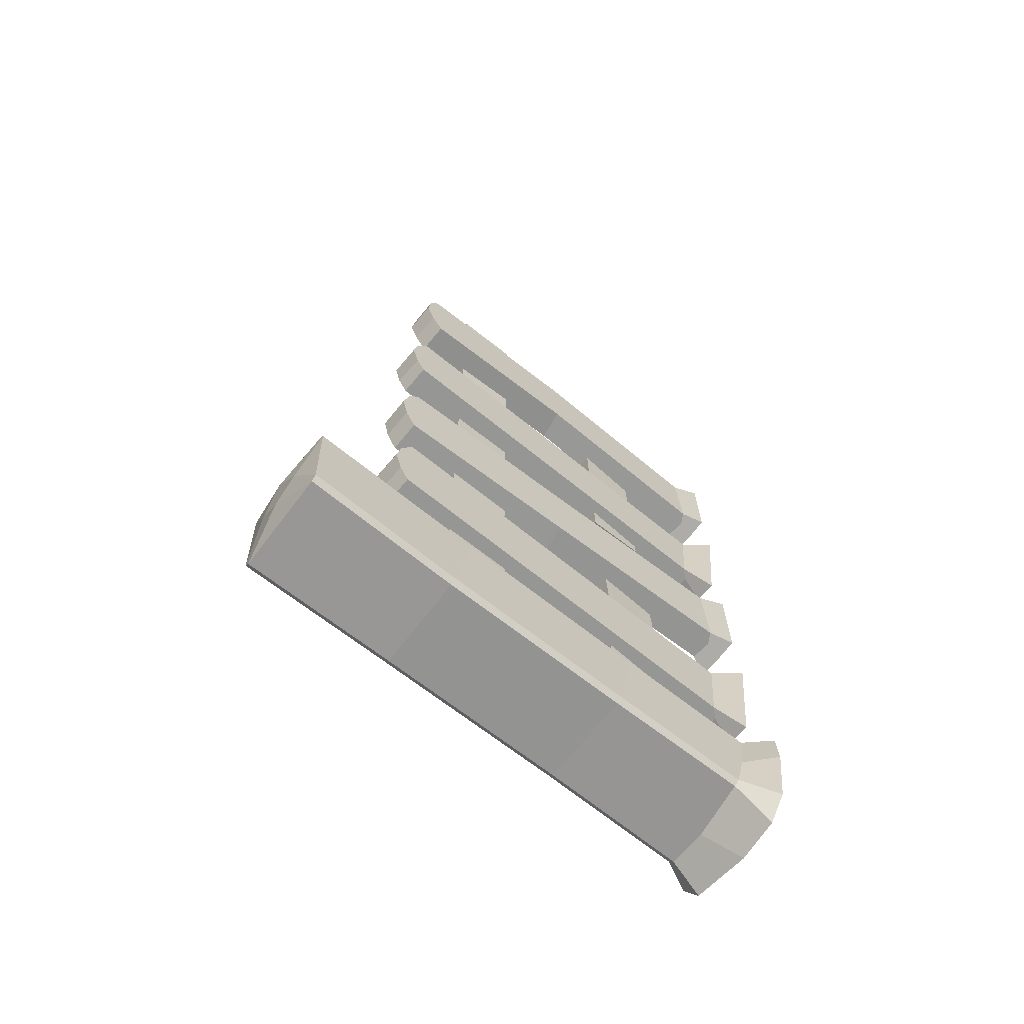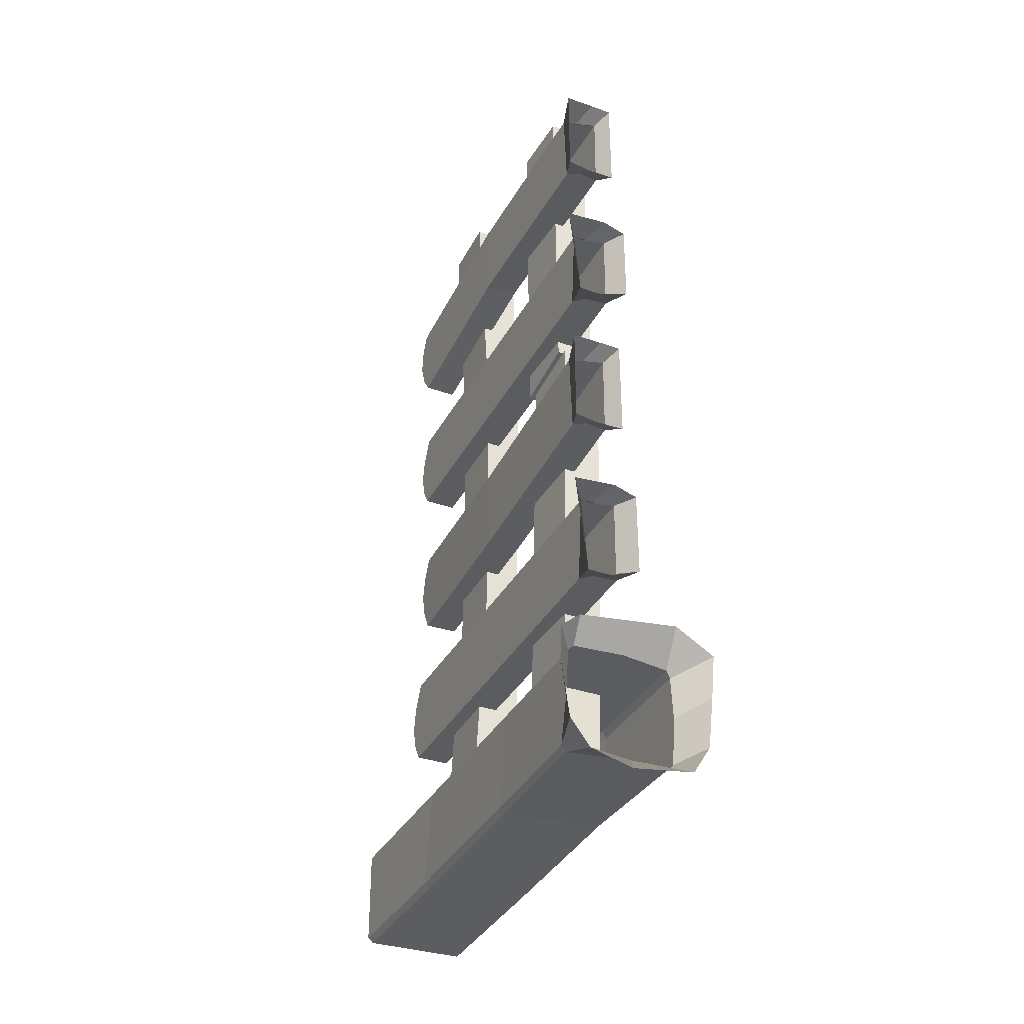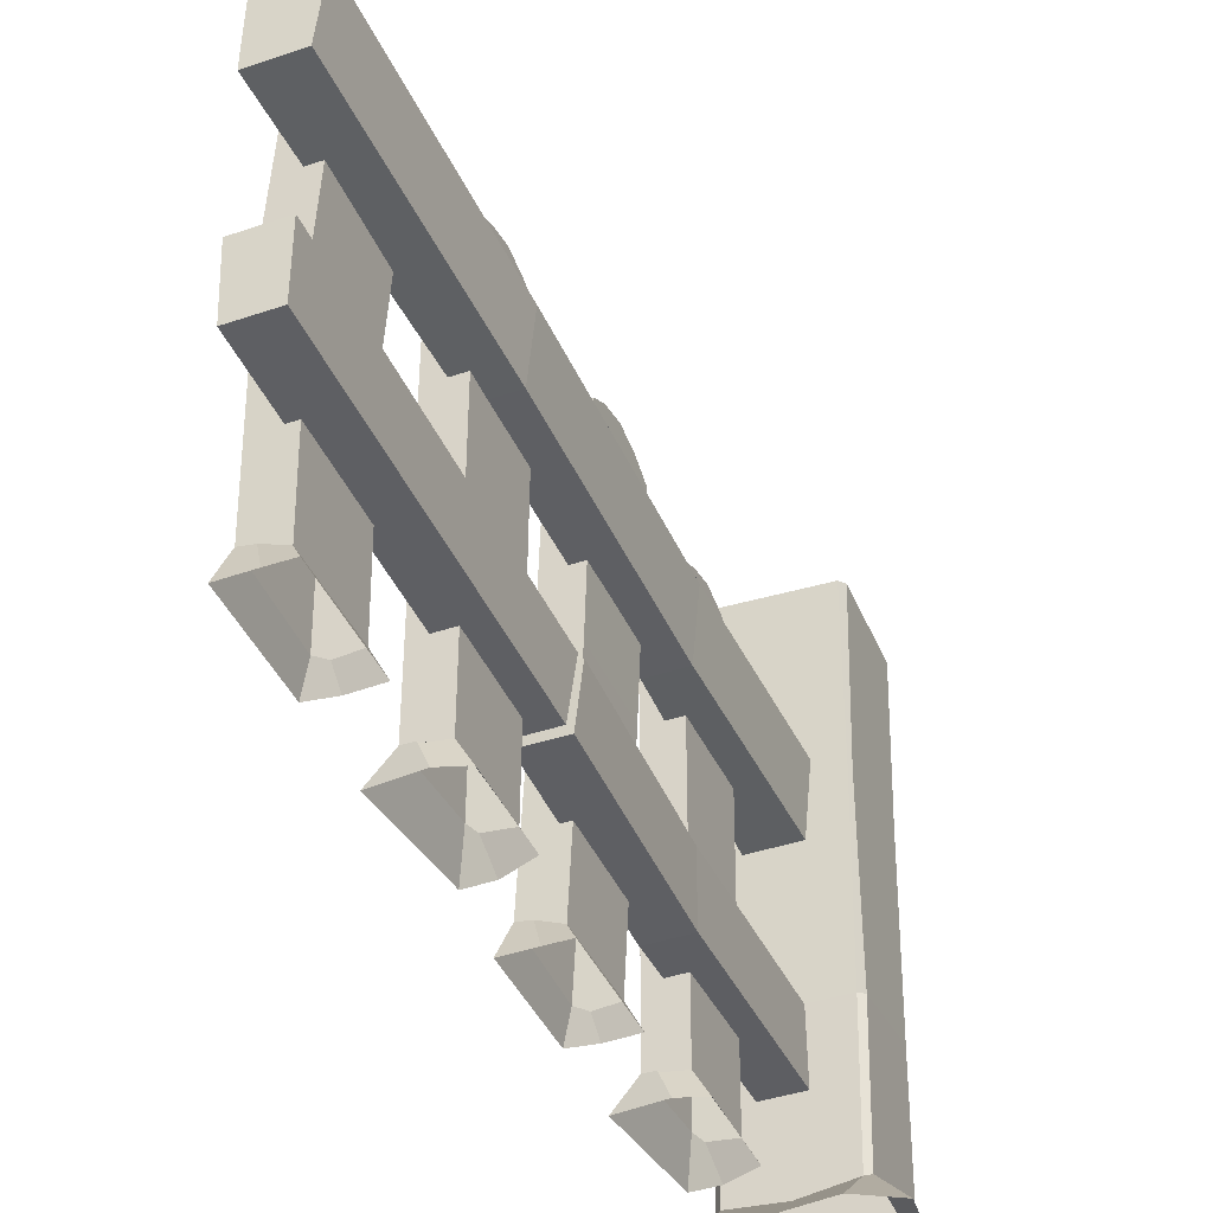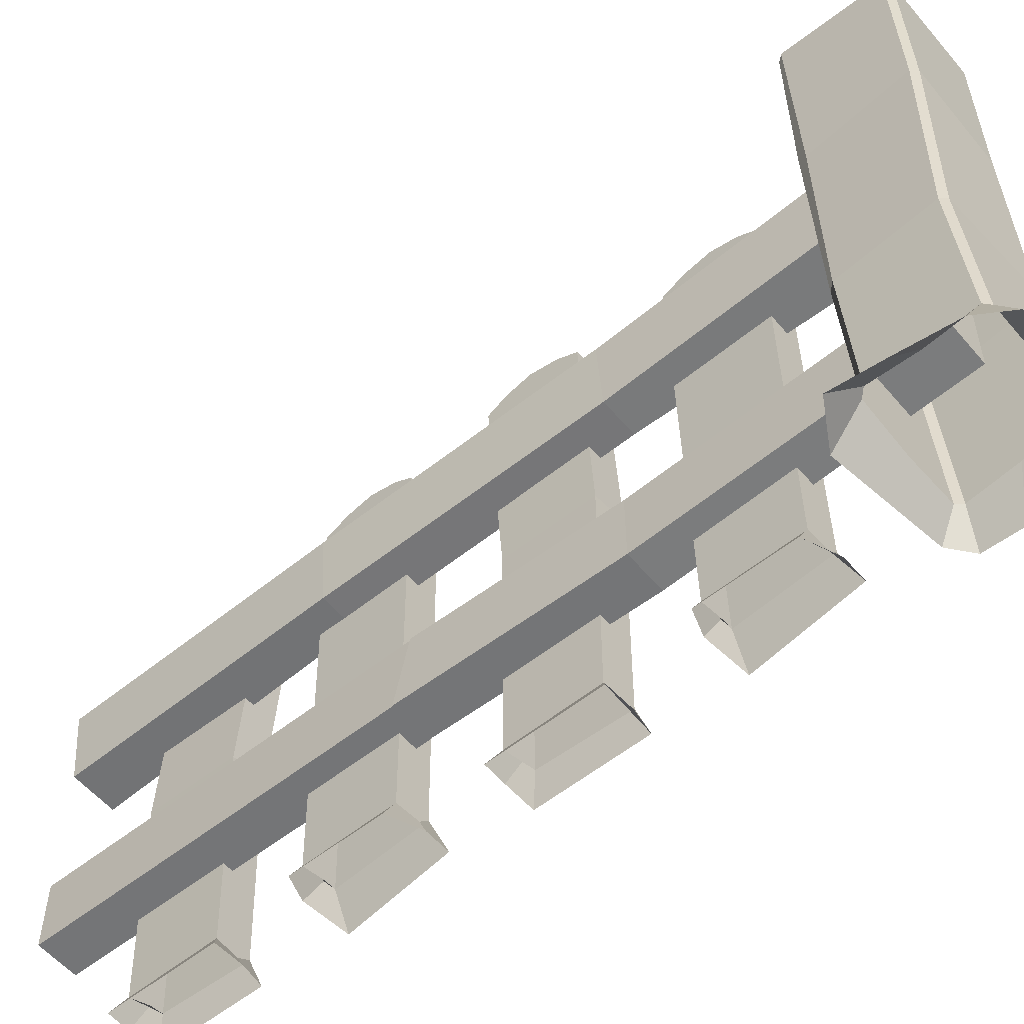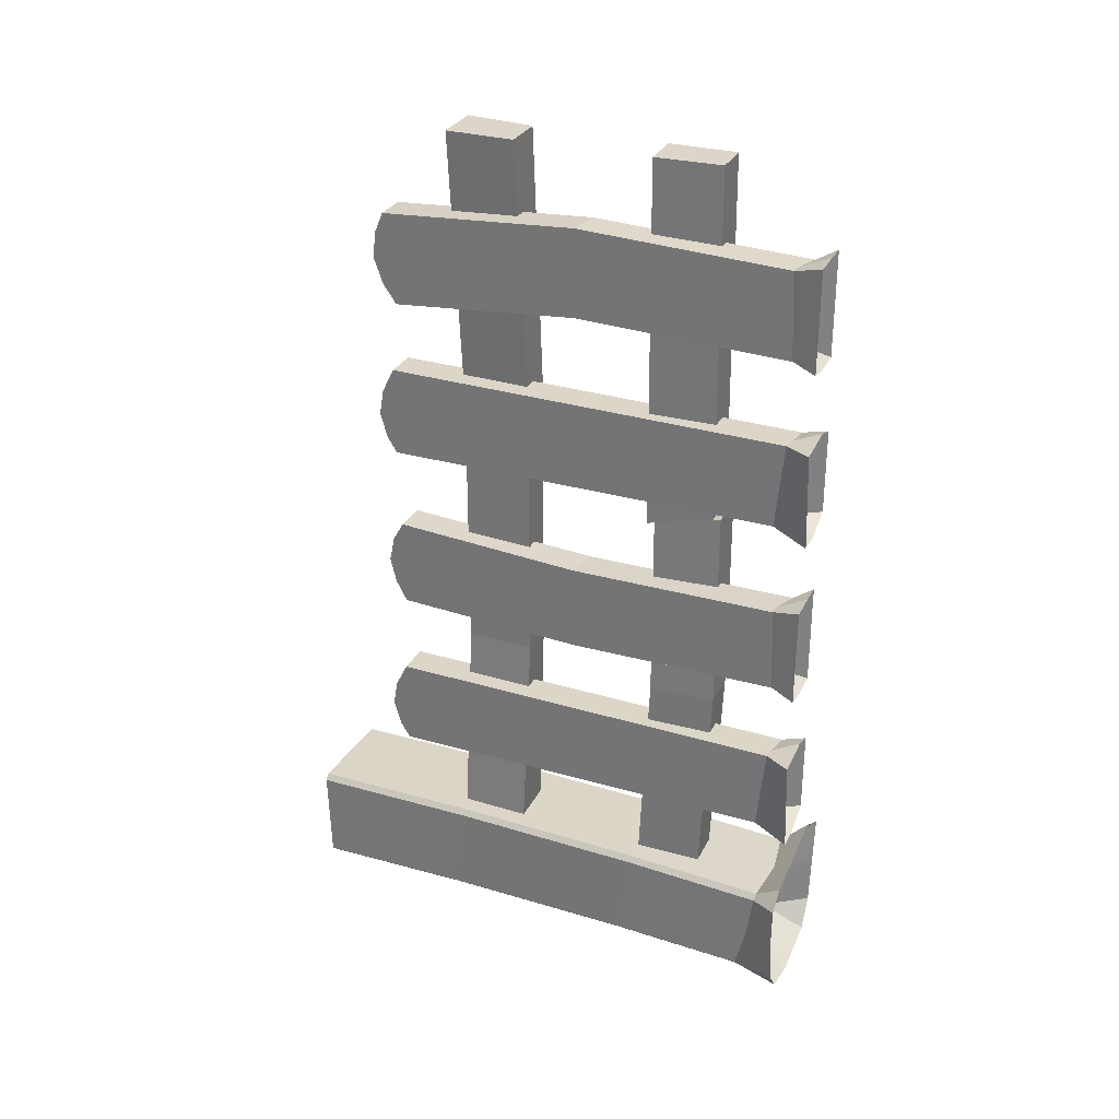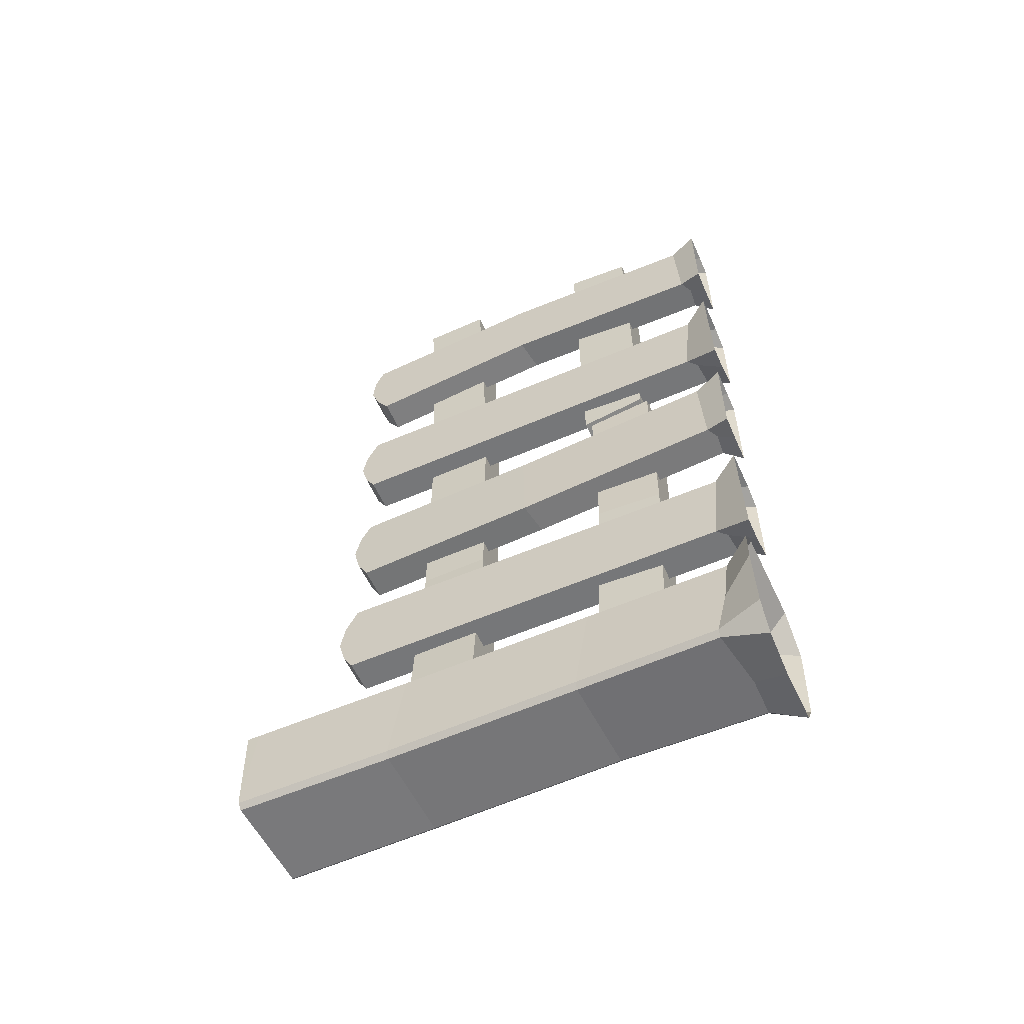
<metadata>
{"format":"obj","ext":"obj","renderer":"f3d","projection":"perspective","resolution":1024,"background":"white","views":[{"elev":-67.7,"azim":-129.6,"up":"+Z"},{"elev":-35.2,"azim":-25.2,"up":"+Z"},{"elev":-41.1,"azim":22.5,"up":"+Y"},{"elev":-56.9,"azim":129.9,"up":"+Y"},{"elev":29.8,"azim":-67.5,"up":"+Z"},{"elev":-57.1,"azim":-66.1,"up":"+Z"}]}
</metadata>
<code>
o Item4_Cube.173
v 0.04349 0.3955 -0.05414
v 0.04625 0.4053 -0.4221
v 0.05565 0.4974 -0.4221
v 0.05193 0.4876 -0.05414
v -0.005309 0.3955 -0.05414
v -0.003667 0.4876 -0.05414
v -0.01914 0.4974 -0.4221
v -0.02097 0.4053 -0.4221
v 0.03798 0.1222 -0.06741
v 0.03565 0.1376 -0.4221
v 0.03565 0.2266 -0.4221
v 0.03798 0.2113 -0.06741
v 0.044 0.1244 0.2075
v -0.008281 0.1246 0.2078
v -0.01399 0.1222 -0.06741
v -0.01752 0.2113 -0.06741
v -0.01744 0.2266 -0.4221
v -0.01391 0.1376 -0.4221
v -0.01154 0.2142 0.1893
v 0.0993 0.7096 -0.3453
v 0.09833 0.7058 -0.4714
v 0.06029 0.7176 -0.4092
v 0.09292 0.4773 -0.3468
v 0.09329 0.4977 -0.4713
v -0.04679 0.7117 -0.4708
v -0.04582 0.7156 -0.3444
v -0.005983 0.7209 -0.4094
v 0.09138 0.7058 -0.4784
v -0.03981 0.7113 -0.4777
v 0.02688 0.7202 -0.439
v 0.03855 0.2266 0.6818
v -0.01744 0.2266 0.6818
v -0.01391 0.1376 0.6818
v 0.03855 0.1376 0.6818
v 0.04795 0.4974 0.6818
v -0.01914 0.4974 0.6818
v -0.02097 0.4053 0.6818
v 0.03855 0.4053 0.6818
v -0.06204 0 -0.1176
v -0.004506 0 -0.1123
v -0.02102 0.03638 -0.1221
v -0.03534 0.03638 -0.1221
v -0.03532 0.04717 -0.237
v -0.03092 0.5788 -0.1155
v -0.03092 0.5951 -0.1479
v -0.03092 0.6012 -0.1822
v -0.03092 0.5916 -0.2162
v -0.03092 0.5788 -0.237
v 0.02599 0 -0.237
v -0.01434 0 -0.2536
v -0.02329 0.03441 -0.237
v 0.009334 0.03087 -0.237
v 0.02599 0 -0.1225
v 0.009322 0.0293 -0.1221
v -0.04642 0 -0.2537
v -0.05784 0 0.122
v -0.01833 0 0.1225
v -0.02992 0.03529 0.1107
v -0.0468 0.03796 0.1107
v 0.02071 0.5919 0.08957
v -0.02393 0.5928 0.08818
v -0.02428 0.5783 0.1145
v 0.02038 0.5776 0.1148
v 0.01054 0 -0.01608
v -0.02708 0 -0.01753
v -0.03059 0.02288 -0.004131
v -0.002126 0.02539 -0.004131
v 0.01054 0 0.1223
v -0.002139 0.02383 0.1107
v -0.05784 0 -0.0128
v -0.04678 0.03232 -0.004131
v -0.005309 0.3955 0.3138
v 0.04558 0.3955 0.3138
v 0.05402 0.4876 0.3138
v -0.003665 0.4876 0.3138
v -0.01744 0.2221 0.1878
v -0.01391 0.1333 0.2096
v 0.03836 0.2221 0.1878
v -0.05845 0.0589 -0.4723
v -0.0521 0.2454 -0.4692
v -0.04505 0.2465 -0.4761
v -0.05141 0.05988 -0.4791
v 0.01374 0.5788 -0.237
v 0.01374 0.5927 -0.2129
v 0.008 0.3105 0.1046
v 0.007991 0.3092 -0.01247
v 0.02102 0.5764 -0.0073
v 0.02108 0.5915 0.02108
v 0.021 0.5995 0.05591
v -0.03896 0.7156 -0.3371
v 0.09243 0.7101 -0.3379
v 0.0268 0.7226 -0.3787
v -0.05845 0.04399 -0.4126
v -0.08749 0 -0.389
v -0.08547 0 -0.3437
v -0.05845 0.03614 -0.3534
v 0.08684 0.03903 -0.4126
v 0.1195 0 -0.395
v 0.1108 0 -0.4659
v 0.08684 0.04698 -0.472
v 0.1258 0 -0.3352
v 0.08684 0.04305 -0.3534
v -0.03663 0.3182 0.1047
v -0.0366 0.3169 -0.01247
v 0.01374 0.5942 -0.1446
v 0.01374 0.5788 -0.1155
v -0.02364 0.6001 0.05448
v -0.02357 0.5918 0.01964
v -0.02363 0.5771 -0.00754
v -0.07638 0 -0.467
v 0.08692 0 -0.5037
v 0.004203 0 -0.5159
v 0.0281 0.04579 -0.4791
v 0.07997 0.04579 -0.4791
v -0.05059 0 -0.5011
v -0.05168 0.0346 -0.3461
v 0.0142 0.02908 -0.3461
v 0.07992 0.039 -0.3461
v 0.08585 0.2231 -0.3403
v -0.04565 0.2243 -0.3402
v -0.05963 0 -0.323
v -0.03957 0.5034 -0.4761
v -0.04662 0.5024 -0.4692
v 0.07436 0 -0.3049
v -0.05242 0.2255 -0.3475
v 0.08491 0.2416 -0.4703
v 0.09275 0.2242 -0.3476
v 0.09175 0.2403 -0.4632
v 0.09127 0.4795 -0.3371
v -0.04592 0.6988 -0.3444
v -0.03904 0.704 -0.3371
v 0.08642 0.4989 -0.4784
v -0.04024 0.4807 -0.3371
v -0.04702 0.482 -0.3444
v 0.01374 0.6013 -0.1788
v -0.0617 0 0.348
v -0.004161 0 0.3533
v -0.02067 0.03638 0.3435
v -0.03499 0.03638 0.3435
v -0.03498 0.04717 0.2286
v -0.03058 0.5788 0.3501
v -0.03058 0.5951 0.3176
v -0.03058 0.6012 0.2834
v -0.03058 0.5916 0.2494
v -0.03058 0.5788 0.2286
v 0.02633 0 0.2286
v -0.01399 0 0.212
v -0.02295 0.03441 0.2286
v 0.009679 0.03087 0.2286
v 0.02633 0 0.3431
v 0.009667 0.0293 0.3435
v -0.04608 0 0.2119
v -0.05749 0 0.5885
v -0.01798 0 0.589
v -0.02958 0.03529 0.5772
v -0.04645 0.03796 0.5772
v 0.002665 0.5898 0.5451
v -0.04199 0.59 0.5439
v -0.04199 0.5784 0.5717
v 0.002665 0.5784 0.5717
v 0.01089 0 0.4504
v -0.02674 0 0.449
v -0.03025 0.02288 0.4624
v -0.001781 0.02539 0.4624
v 0.01089 0 0.5888
v -0.001794 0.02383 0.5772
v -0.05749 0 0.4537
v -0.04644 0.03232 0.4624
v 0.01408 0.5788 0.2286
v 0.01408 0.5927 0.2527
v -0.000259 0.3084 0.5894
v -0.000268 0.3071 0.4723
v 0.002665 0.5639 0.4505
v 0.002665 0.582 0.477
v 0.002665 0.5937 0.5108
v -0.04489 0.3162 0.5895
v -0.04486 0.3149 0.4723
v 0.01408 0.5942 0.321
v 0.01408 0.5788 0.3501
v -0.04199 0.5935 0.5096
v -0.04199 0.5815 0.4759
v -0.04199 0.5639 0.4505
v 0.01408 0.6013 0.2868
v 0.04426 0.214 0.189
v 0.03837 0.1333 0.2096
f 1 2 3 4
f 5 6 7 8
f 4 3 7 6
f 9 10 11 12
f 5 8 2 1
f 9 13 14 15
f 15 16 17 18
f 14 19 16 15
f 20 21 22
f 23 24 21 20
f 25 26 27
f 28 29 30
f 31 32 33 34
f 10 18 17 11
f 3 2 8 7
f 35 36 37 38
f 39 40 41 42
f 43 42 44 45 46 47 48
f 49 50 51 52
f 53 49 52 54
f 55 39 42 43
f 56 57 58 59
f 60 61 62 63
f 64 65 66 67
f 68 64 67 69
f 70 56 59 71
f 37 72 73 38
f 72 5 1 73
f 35 74 75 36
f 74 4 6 75
f 37 36 75 72
f 72 75 6 5
f 38 73 74 35
f 73 1 4 74
f 10 9 15 18
f 33 32 76 77
f 17 16 12 11
f 76 32 31 78
f 79 80 81 82
f 83 48 47 84
f 85 86 87 88 89 60 63
f 90 91 92
f 93 94 95 96
f 97 98 99 100
f 101 98 97 102
f 69 67 86 85
f 59 58 69 85 103
f 52 51 43 48 83
f 71 59 103 104
f 105 45 44 106
f 42 41 54 106 44
f 67 66 71 104 86
f 104 103 62 61 107 108 109
f 110 94 93 79
f 111 112 113 114
f 113 112 115 82
f 58 57 68 69
f 41 40 53 54
f 51 50 55 43
f 66 65 70 71
f 92 22 30 27
f 116 117 118 119 120
f 96 95 121 116
f 122 123 25 29
f 100 99 111 114
f 92 91 20 22
f 28 30 22 21
f 27 26 90 92
f 30 29 25 27
f 101 102 118 124
f 120 125 96 116
f 110 79 82 115
f 114 113 82 81 126
f 121 124 118 117 116
f 102 127 119 118
f 126 128 100 114
f 129 23 20 91
f 26 130 131 90
f 79 93 96 125 80
f 102 97 100 128 127
f 21 24 132 28
f 24 23 127 128
f 122 132 126 81
f 81 80 123 122
f 125 120 133 134
f 120 119 129 133
f 80 125 134 123
f 23 129 119 127
f 132 24 128 126
f 132 122 29 28
f 103 85 63 62
f 86 104 109 87
f 87 109 108 88
f 25 130 26
f 131 91 90
f 131 130 134 133
f 133 129 91 131
f 25 123 134 130
f 45 105 135 46
f 46 135 84 47
f 61 60 89 107
f 107 89 88 108
f 54 52 83 84 135 105 106
f 136 137 138 139
f 140 139 141 142 143 144 145
f 146 147 148 149
f 150 146 149 151
f 152 136 139 140
f 153 154 155 156
f 157 158 159 160
f 161 162 163 164
f 165 161 164 166
f 167 153 156 168
f 169 145 144 170
f 171 172 173 174 175 157 160
f 166 164 172 171
f 156 155 166 171 176
f 149 148 140 145 169
f 168 156 176 177
f 178 142 141 179
f 139 138 151 179 141
f 164 163 168 177 172
f 177 176 159 158 180 181 182
f 155 154 165 166
f 138 137 150 151
f 148 147 152 140
f 163 162 167 168
f 176 171 160 159
f 172 177 182 173
f 173 182 181 174
f 142 178 183 143
f 143 183 170 144
f 158 157 175 180
f 180 175 174 181
f 151 149 169 170 183 178 179
f 16 19 184 12
f 185 34 33 77
f 13 9 12 184
f 78 185 77 76
f 13 184 19 14
f 34 185 78 31

</code>
